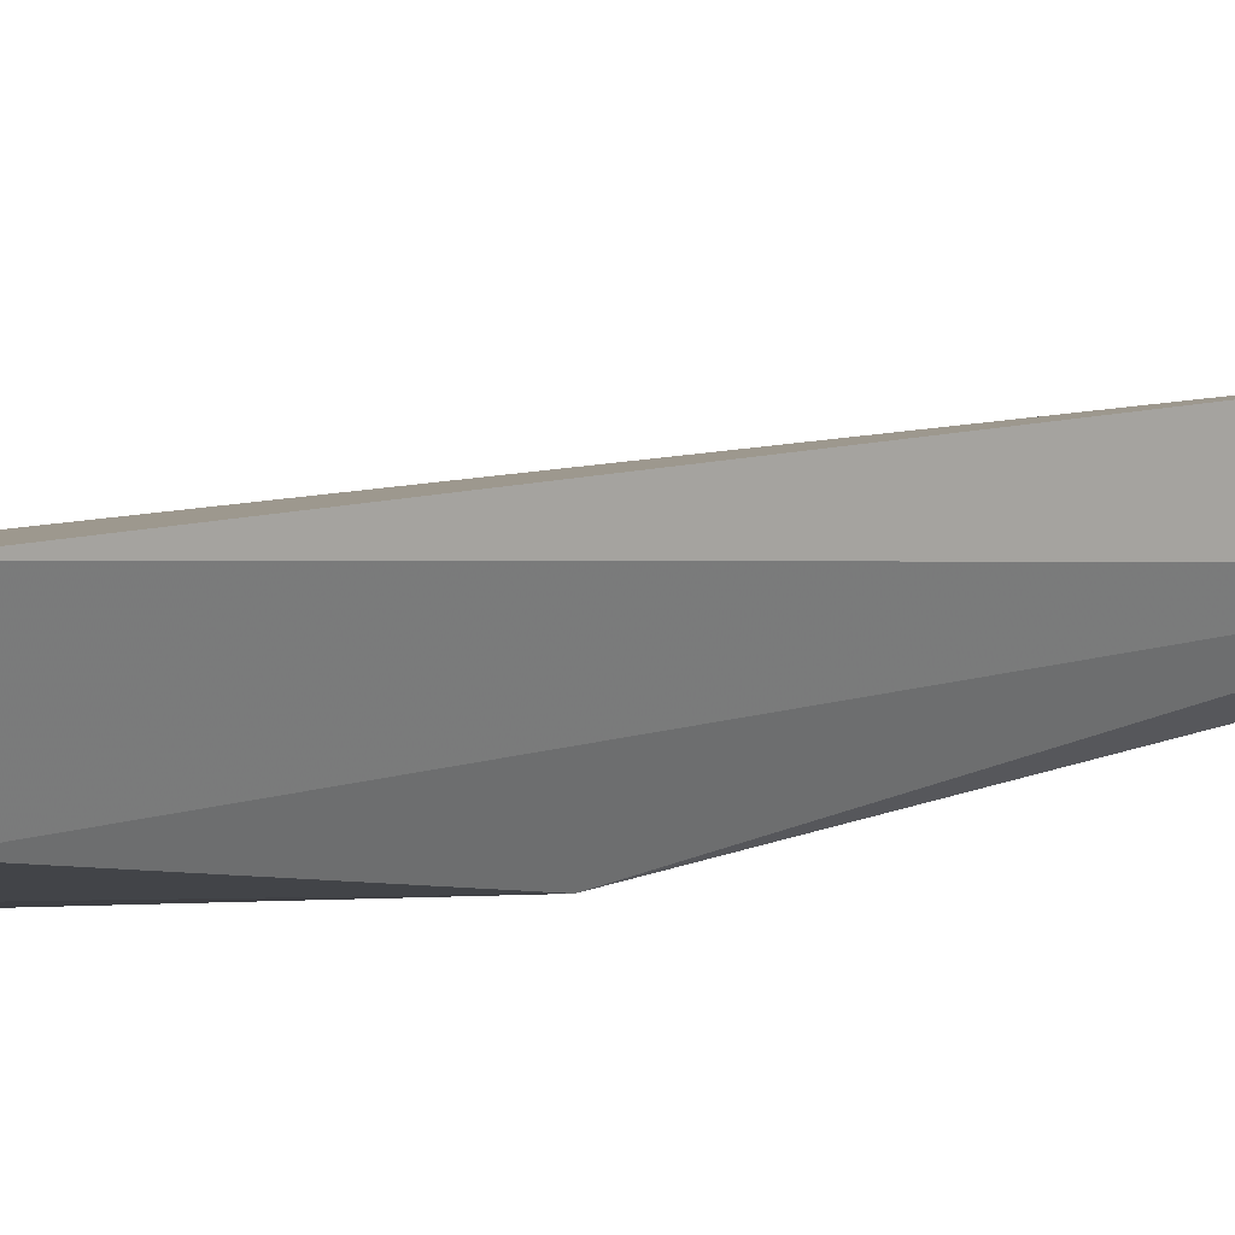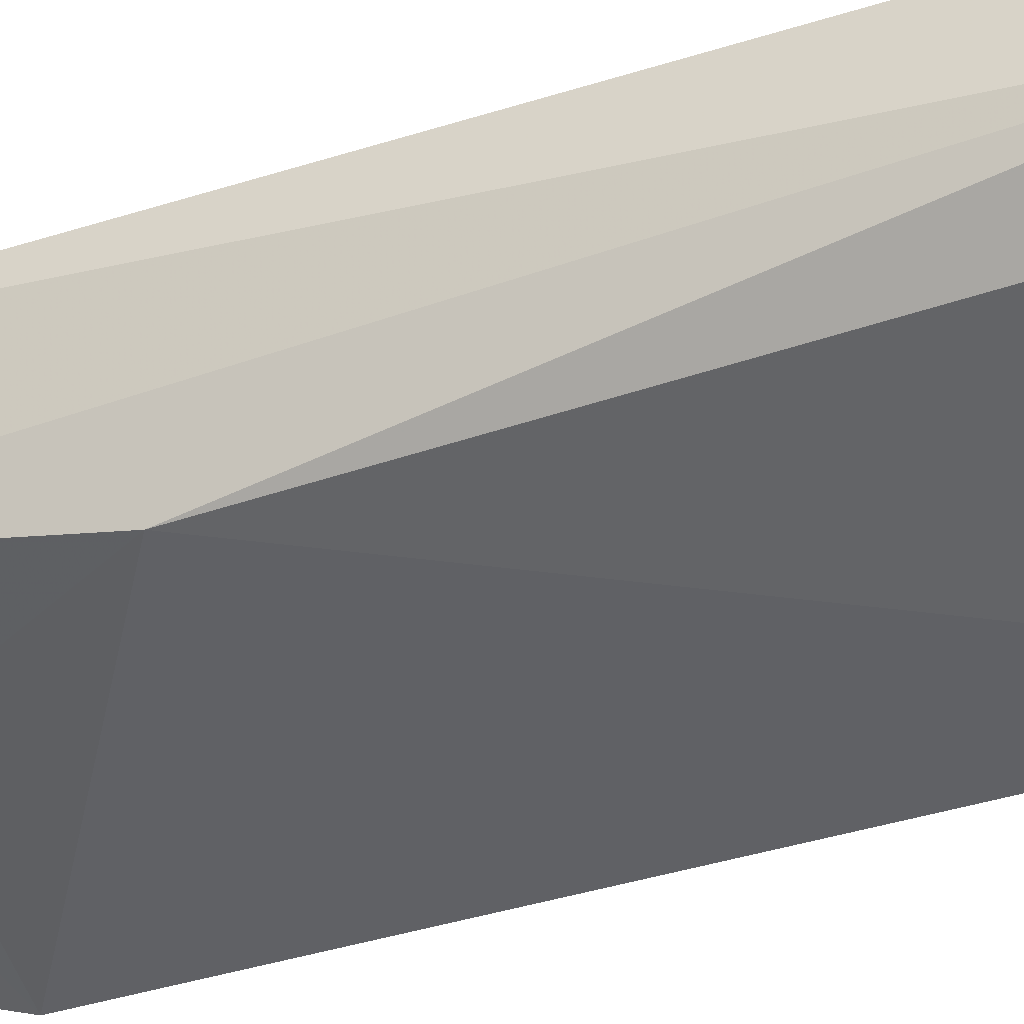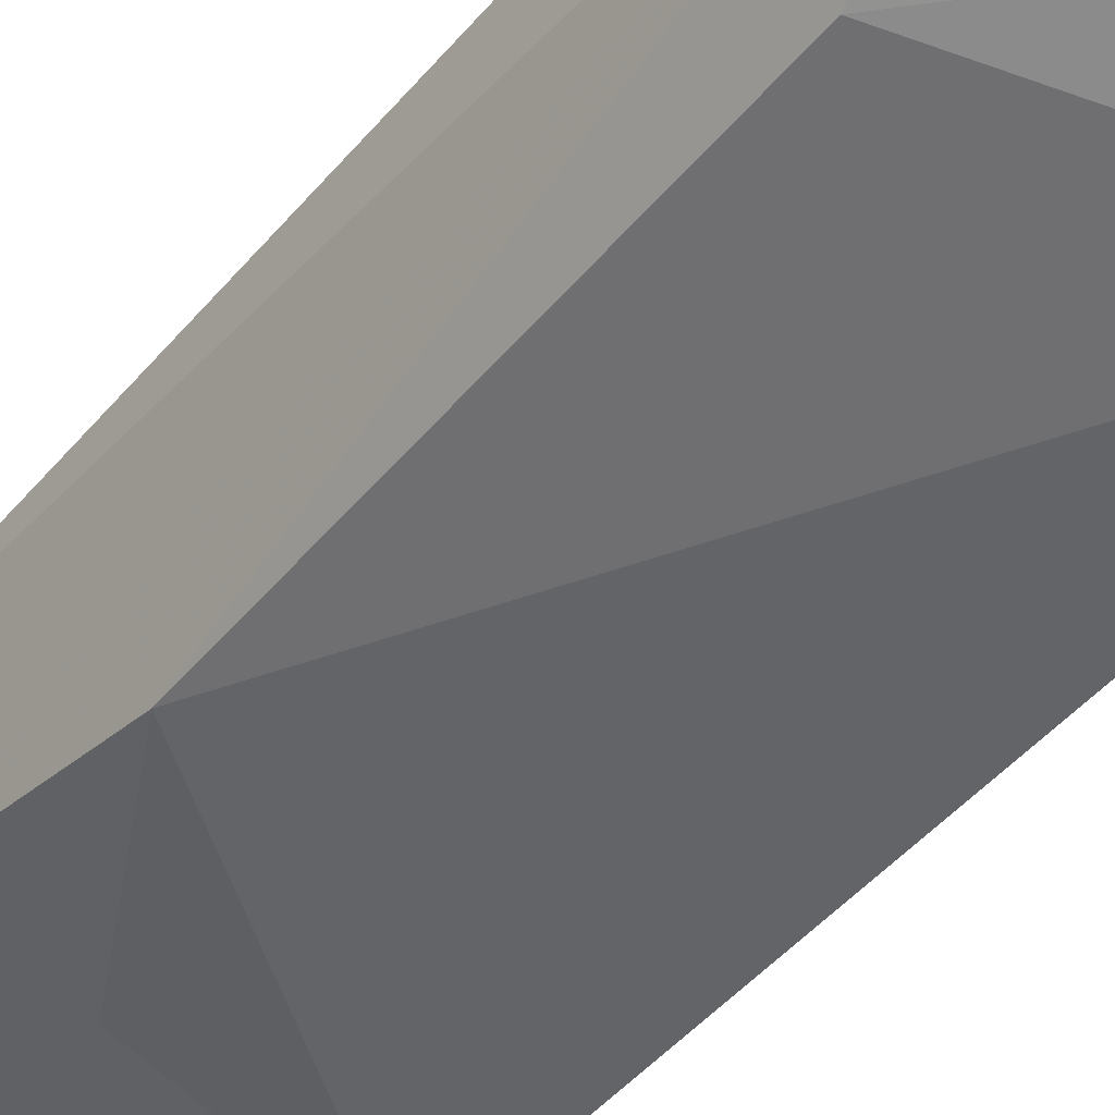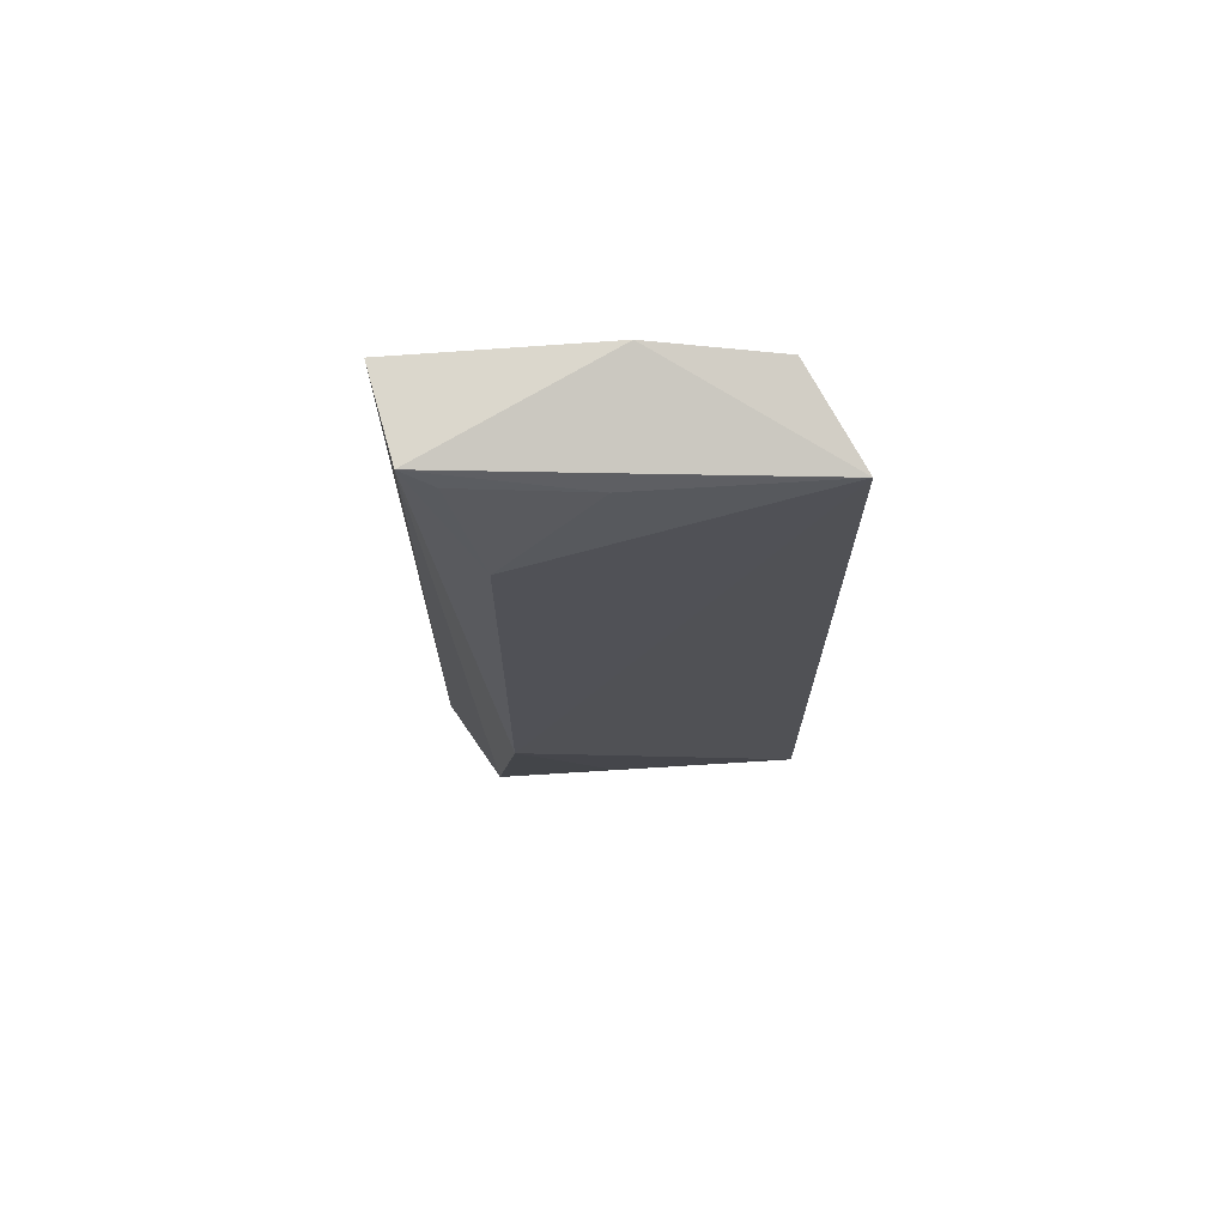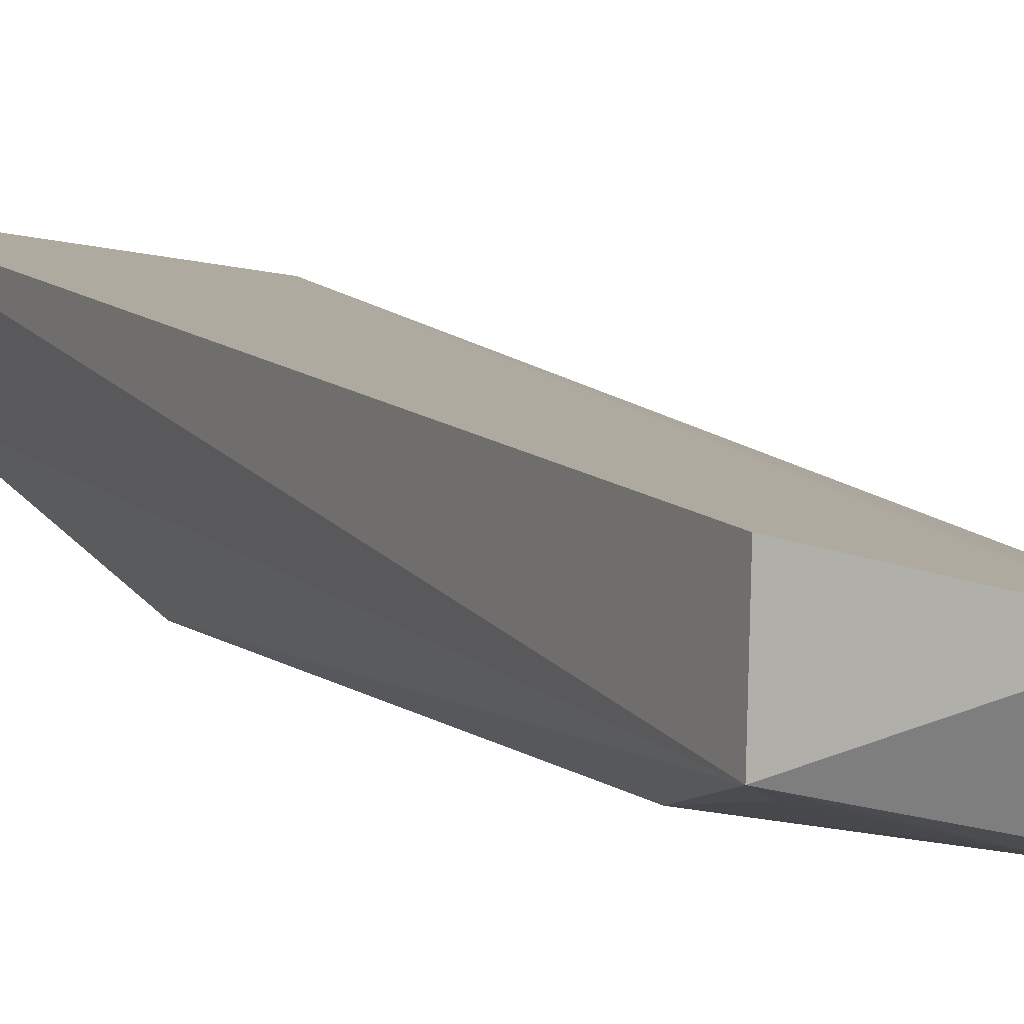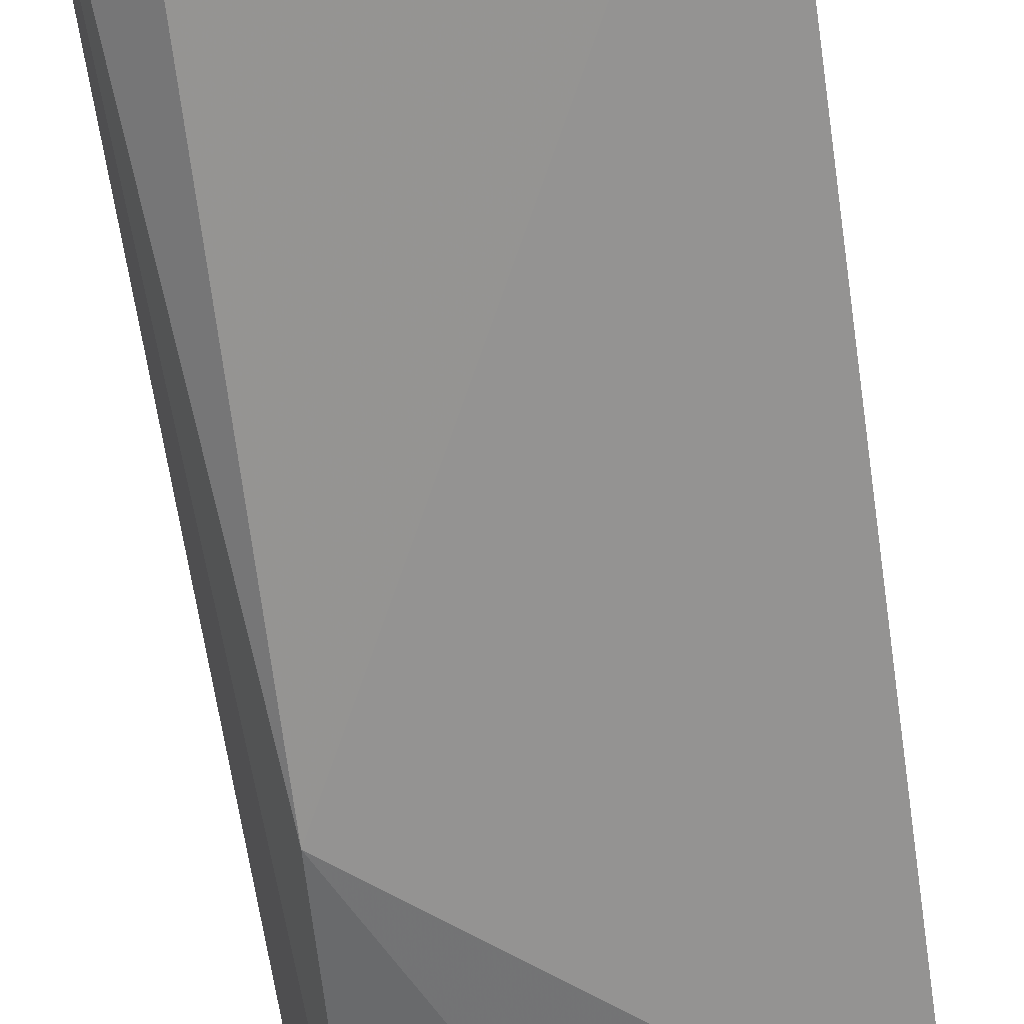
<metadata>
{"format":"obj","ext":"obj","renderer":"f3d","projection":"perspective","resolution":1024,"background":"white","views":[{"elev":12.5,"azim":46.8,"up":"+Z"},{"elev":-41.7,"azim":112.3,"up":"+Z"},{"elev":-49.0,"azim":141.8,"up":"+Z"},{"elev":69.1,"azim":163.3,"up":"+Y"},{"elev":9.7,"azim":149.9,"up":"+Z"},{"elev":-70.4,"azim":-172.4,"up":"+Z"}]}
</metadata>
<code>
v 0.4472 -0.08236 0.01538
v 0.4428 -0.07788 -0.0004747
v 0.4489 0.05568 -0.004273
v 0.4202 0.05871 0.00184
v 0.4036 -0.08553 0.007016
v 0.4487 0.05578 0.009703
v 0.399 0.05206 -0.01852
v 0.4413 -0.03322 -0.01108
v 0.4031 0.05629 -0.003919
v 0.4412 0.035 -0.01072
v 0.3982 -0.06273 -0.01552
v 0.4269 0.05124 -0.01166
v 0.4261 -0.06148 -0.009218
v 0.4006 -0.08045 -0.009318
v 0.4448 0.05248 -0.006309
f 1 2 3
f 5 2 1
f 6 1 3
f 6 3 4
f 6 5 1
f 6 4 5
f 7 4 3
f 8 3 2
f 9 7 5
f 9 5 4
f 9 4 7
f 10 8 7
f 10 3 8
f 11 5 7
f 11 7 8
f 12 10 7
f 12 7 3
f 13 11 8
f 13 8 2
f 13 2 11
f 14 11 2
f 14 2 5
f 14 5 11
f 15 12 3
f 15 3 10
f 15 10 12

</code>
